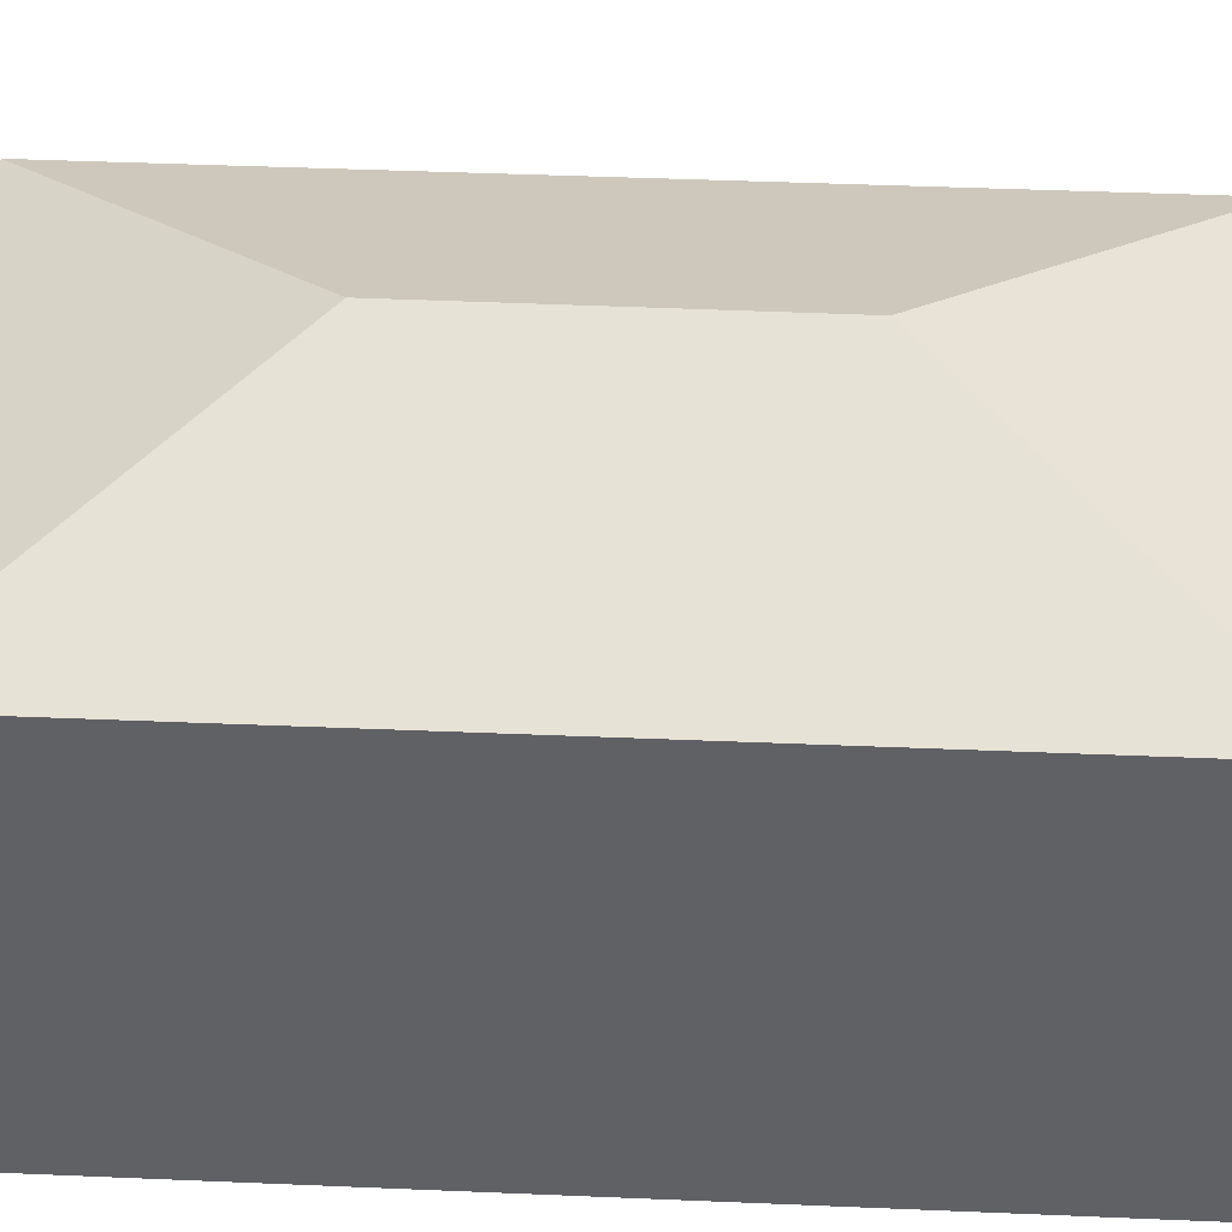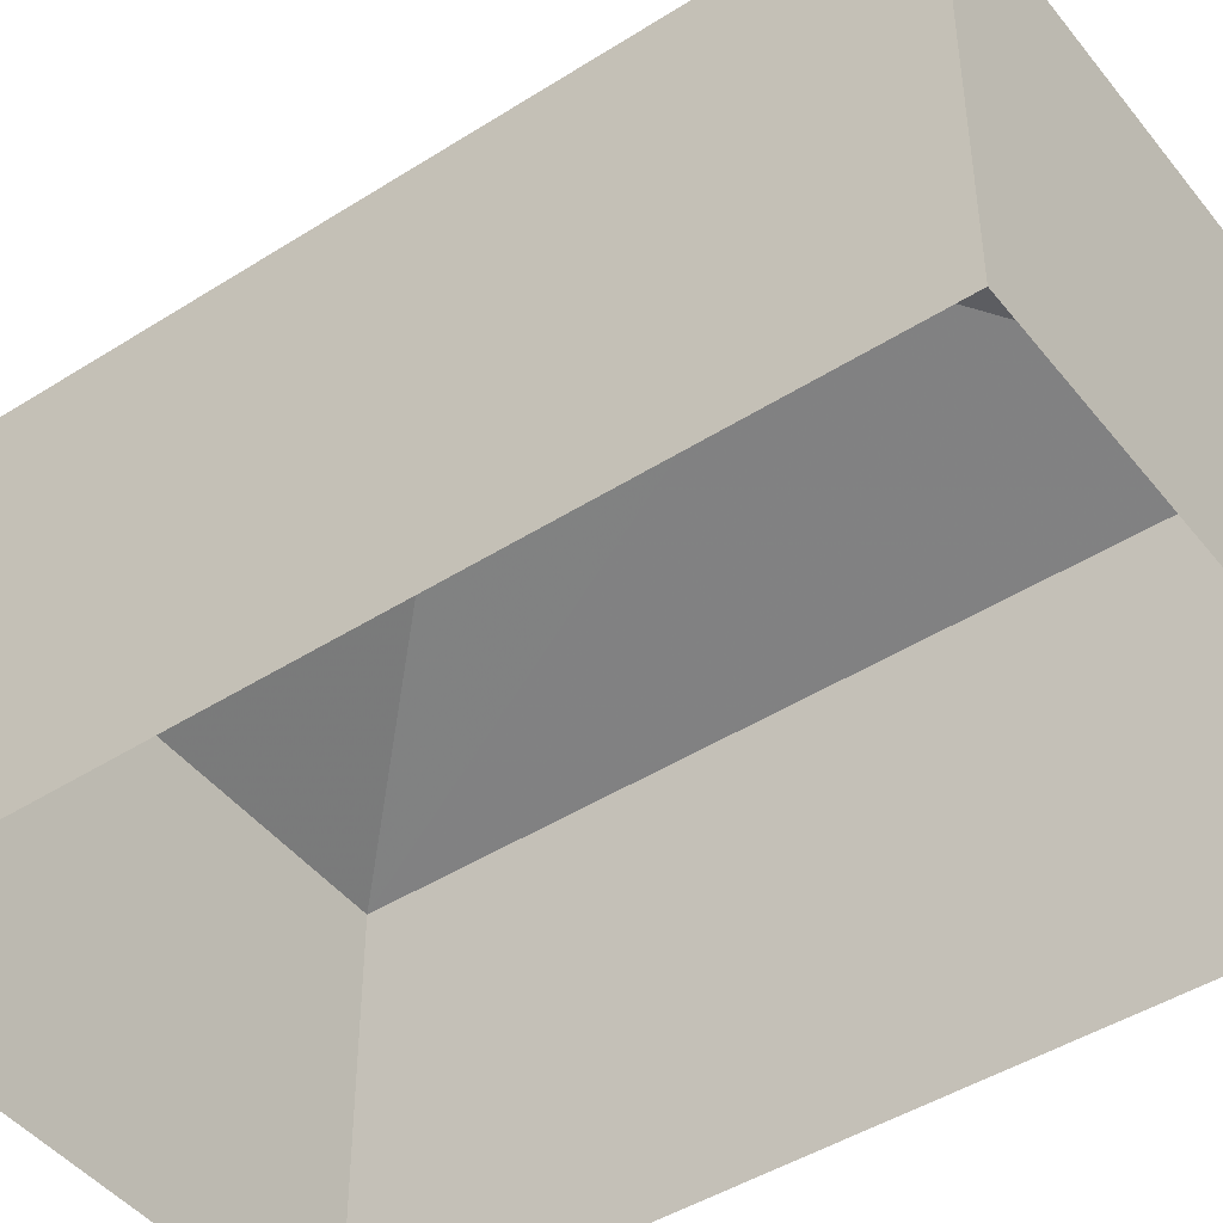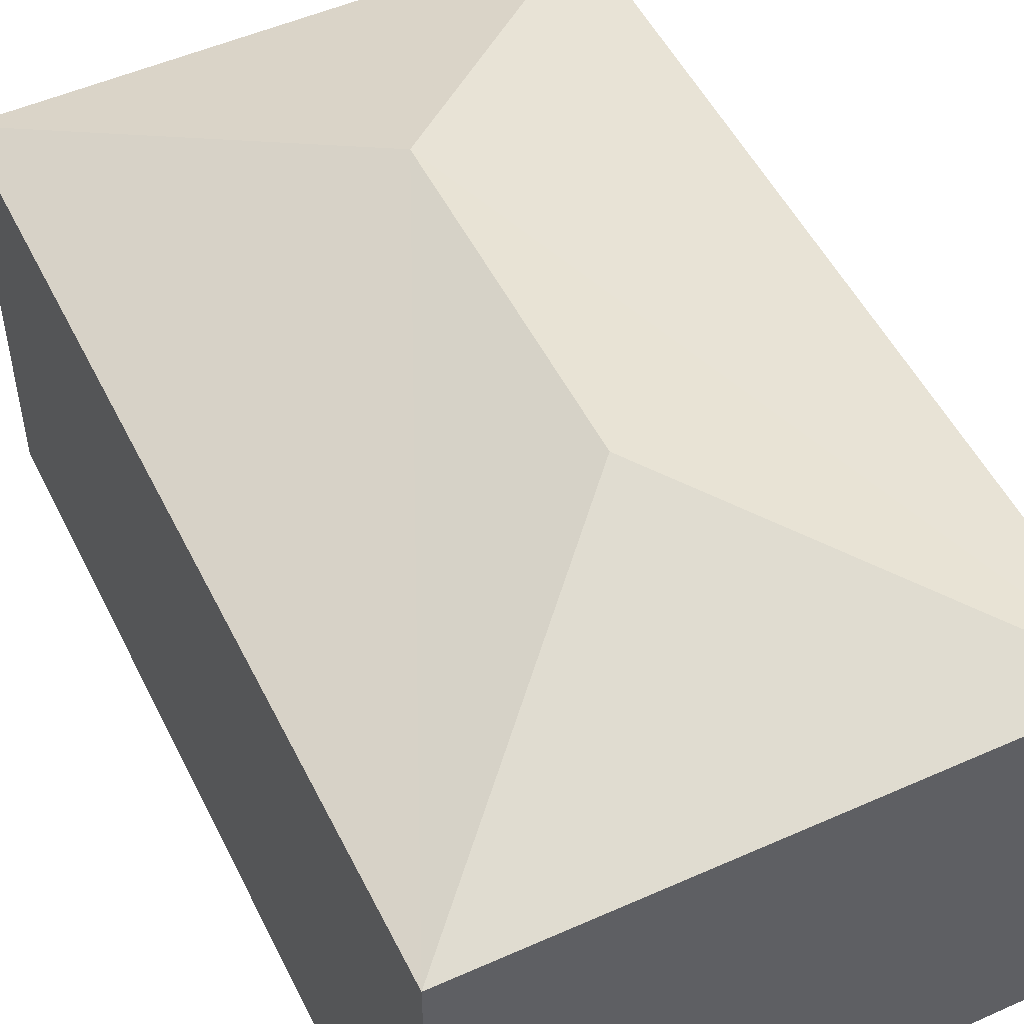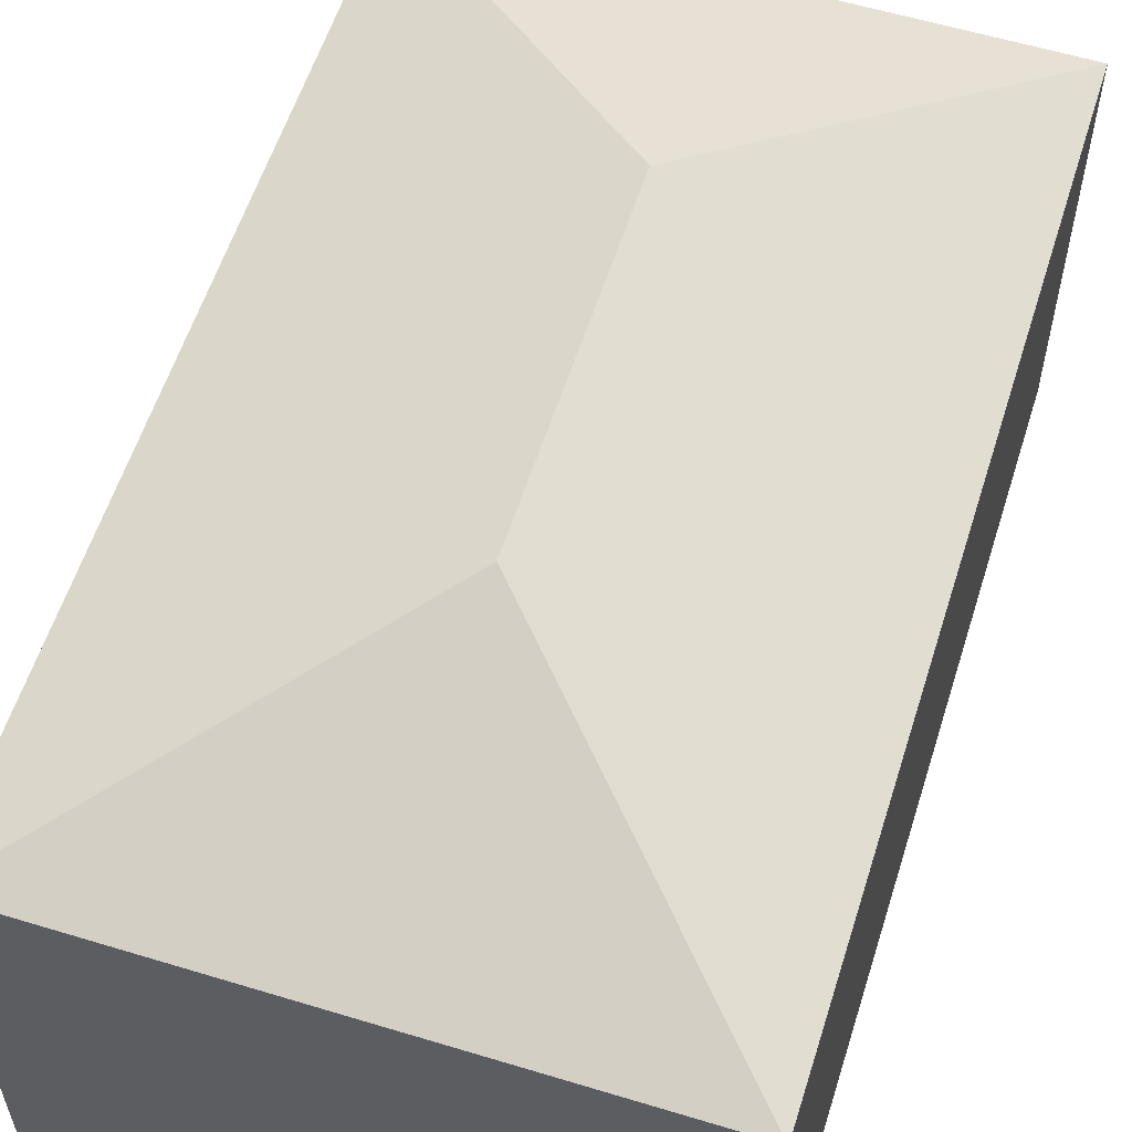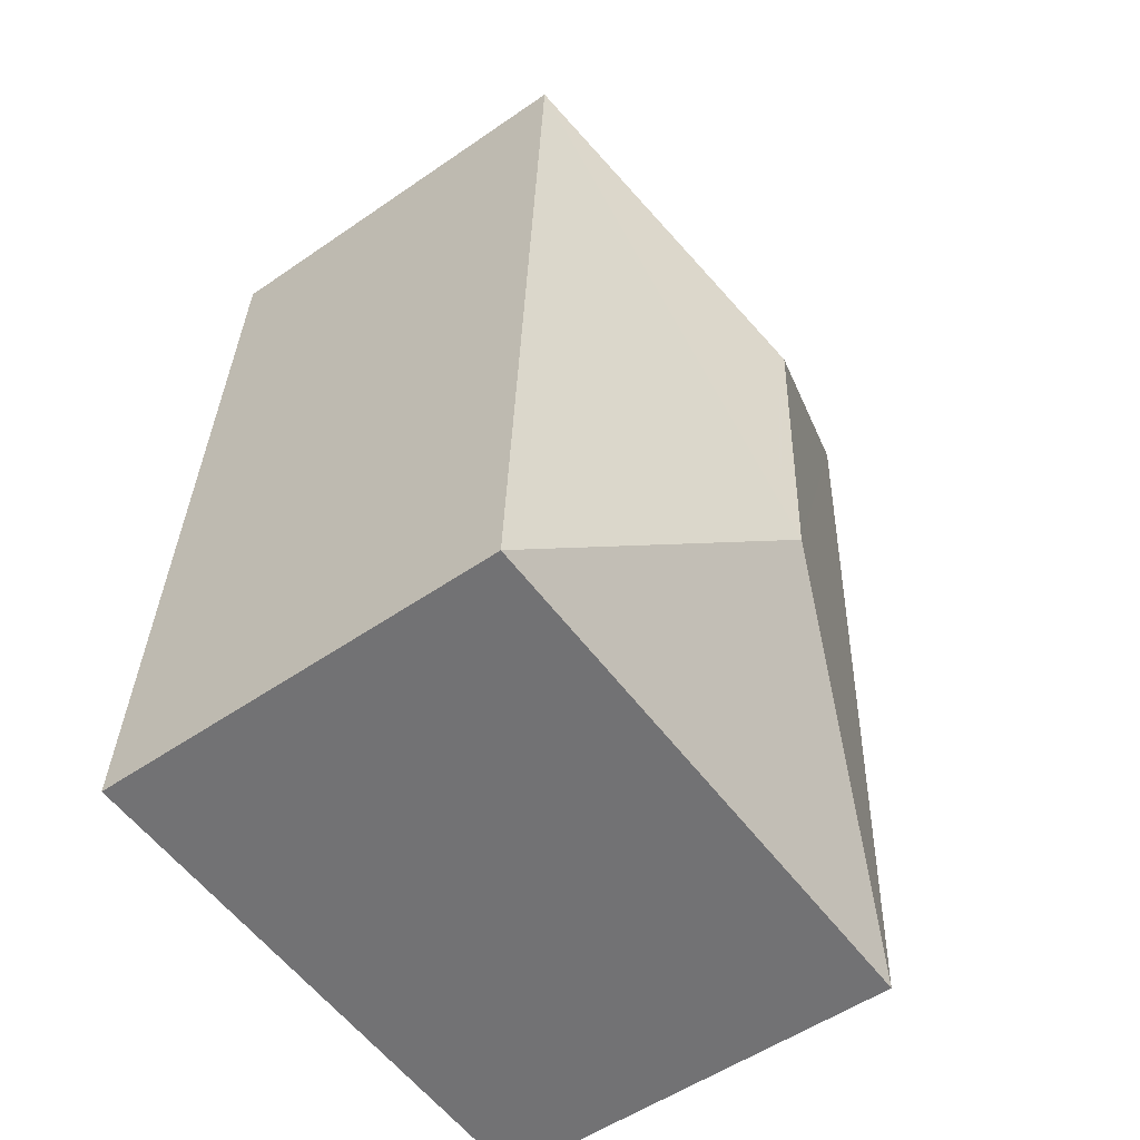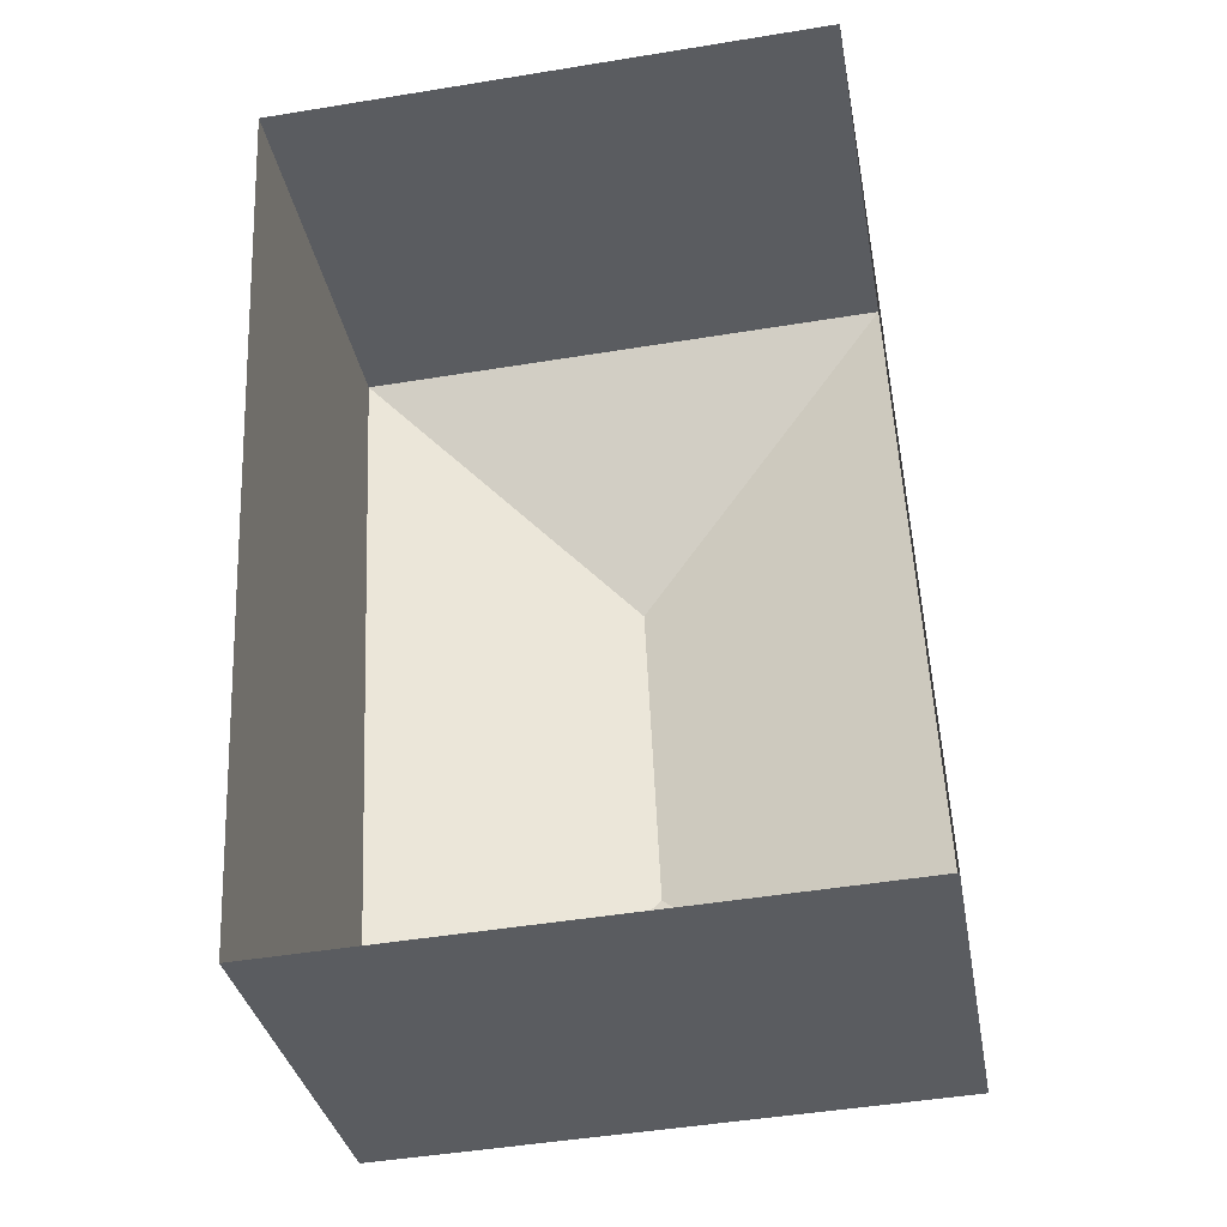
<metadata>
{"format":"obj","ext":"obj","renderer":"f3d","projection":"perspective","resolution":1024,"background":"white","views":[{"elev":41.8,"azim":90.3,"up":"+Z"},{"elev":-45.9,"azim":-56.7,"up":"+Z"},{"elev":51.3,"azim":151.5,"up":"+Z"},{"elev":57.8,"azim":14.8,"up":"+Z"},{"elev":-53.7,"azim":-53.6,"up":"+Y"},{"elev":-33.5,"azim":-170.1,"up":"+Y"}]}
</metadata>
<code>
v -3.729e+05 -1.038e+05 30.41
v -3.729e+05 -1.038e+05 30.41
v -3.729e+05 -1.038e+05 30.41
v -3.729e+05 -1.038e+05 30.41
v -3.729e+05 -1.038e+05 38.76
v -3.729e+05 -1.038e+05 37.09
v -3.729e+05 -1.038e+05 37.09
v -3.729e+05 -1.038e+05 38.76
v -3.729e+05 -1.038e+05 37.09
v -3.729e+05 -1.038e+05 37.09
f 1 2 3
f 1 4 2
f 5 6 7
f 8 6 5
f 8 9 6
f 8 10 9
f 7 10 8
f 5 7 8
f 10 2 4
f 9 10 4
f 6 4 1
f 6 9 4
f 7 3 2
f 10 7 2
f 6 1 3
f 7 6 3

</code>
